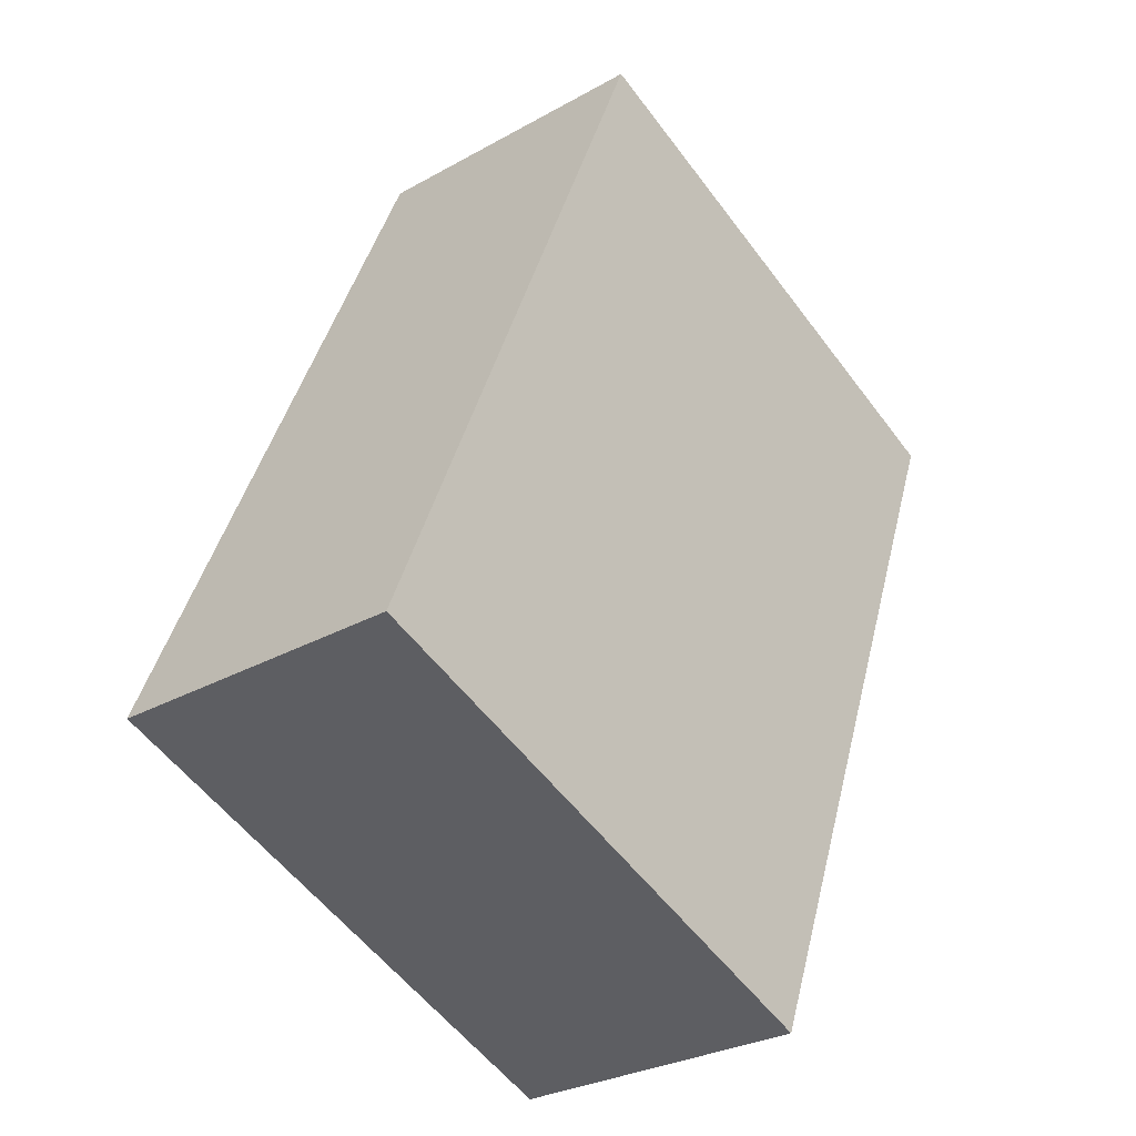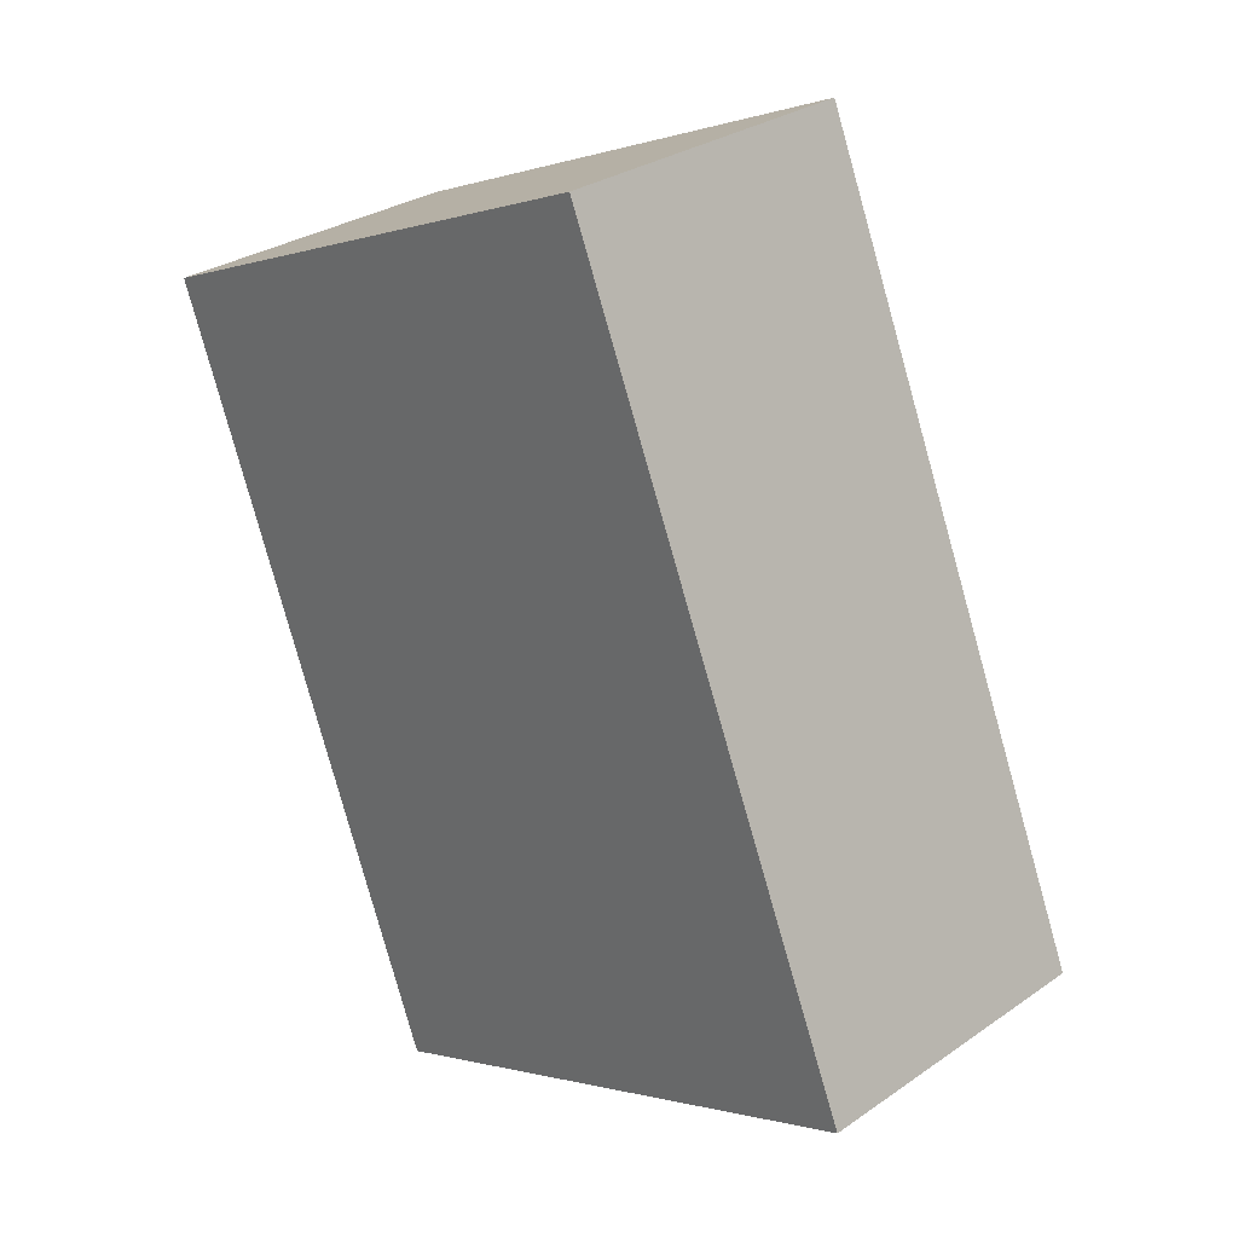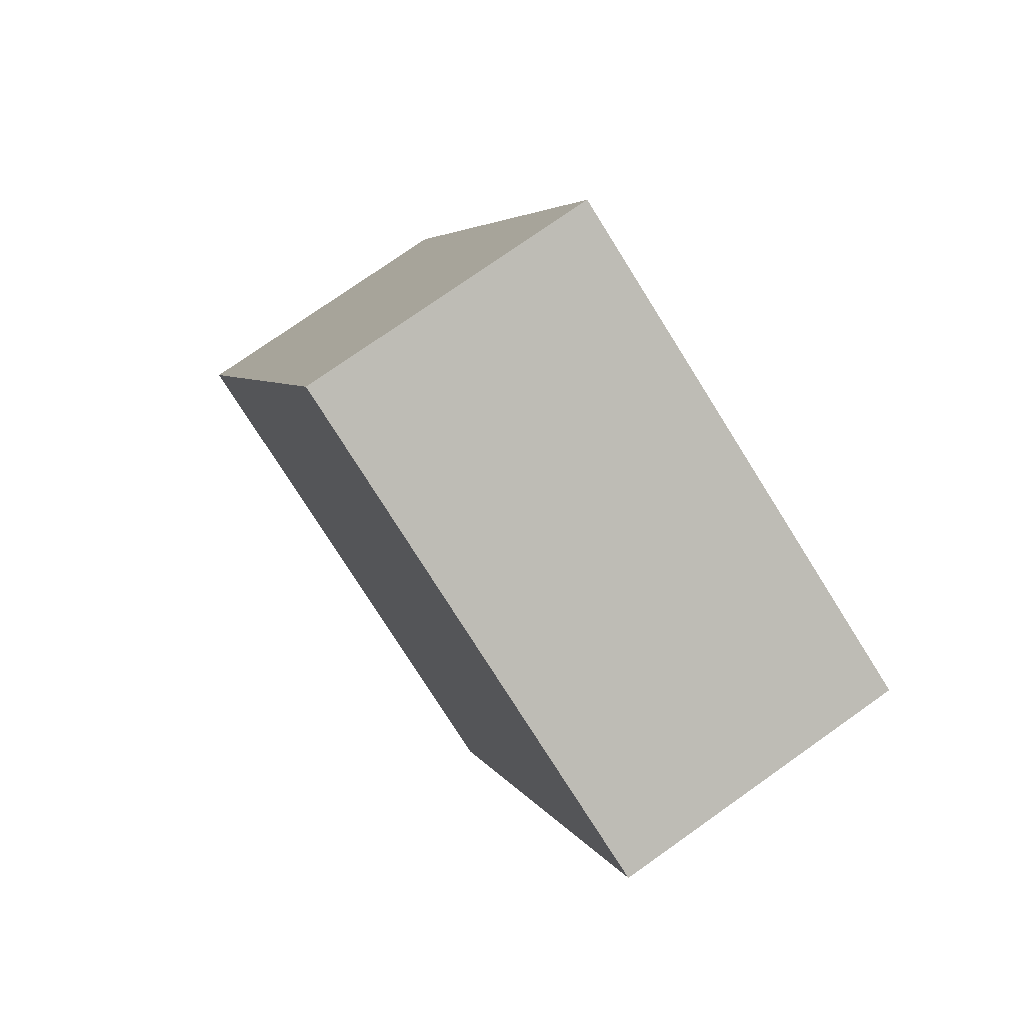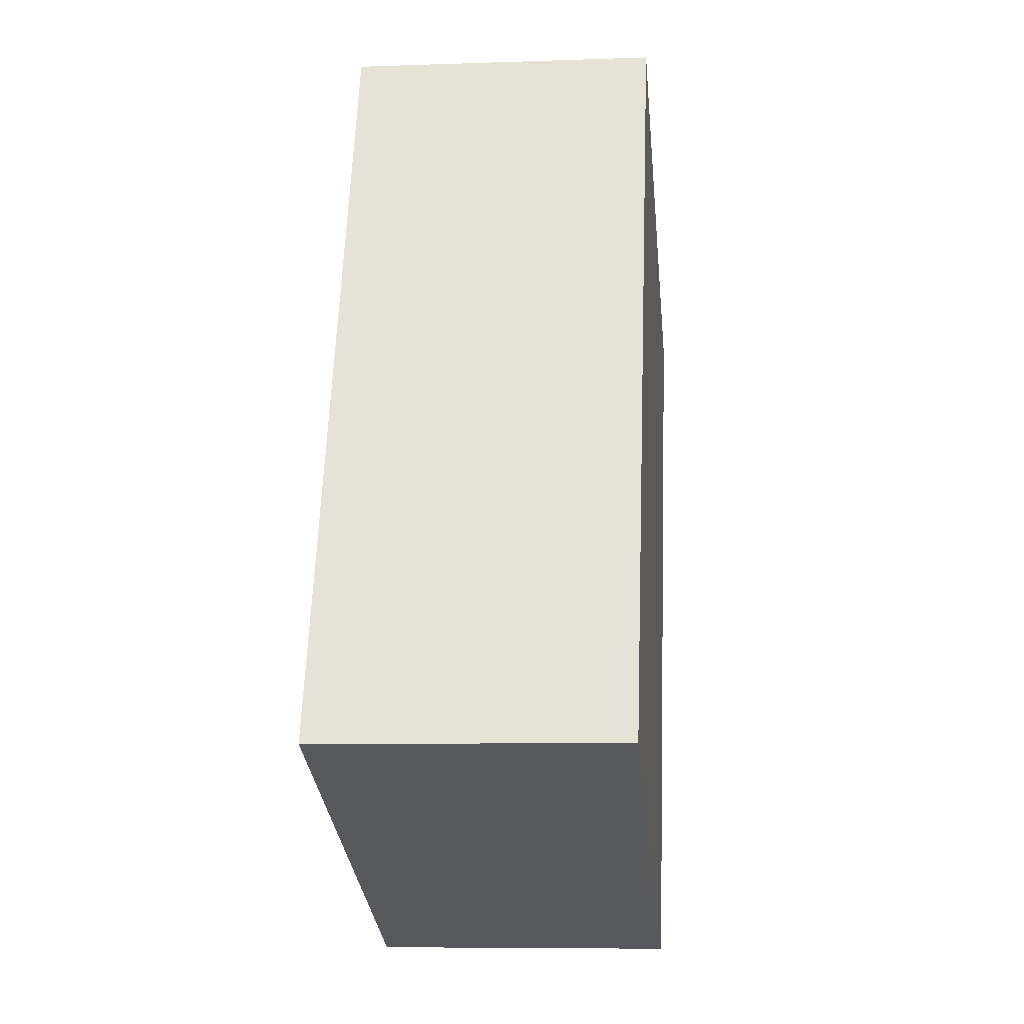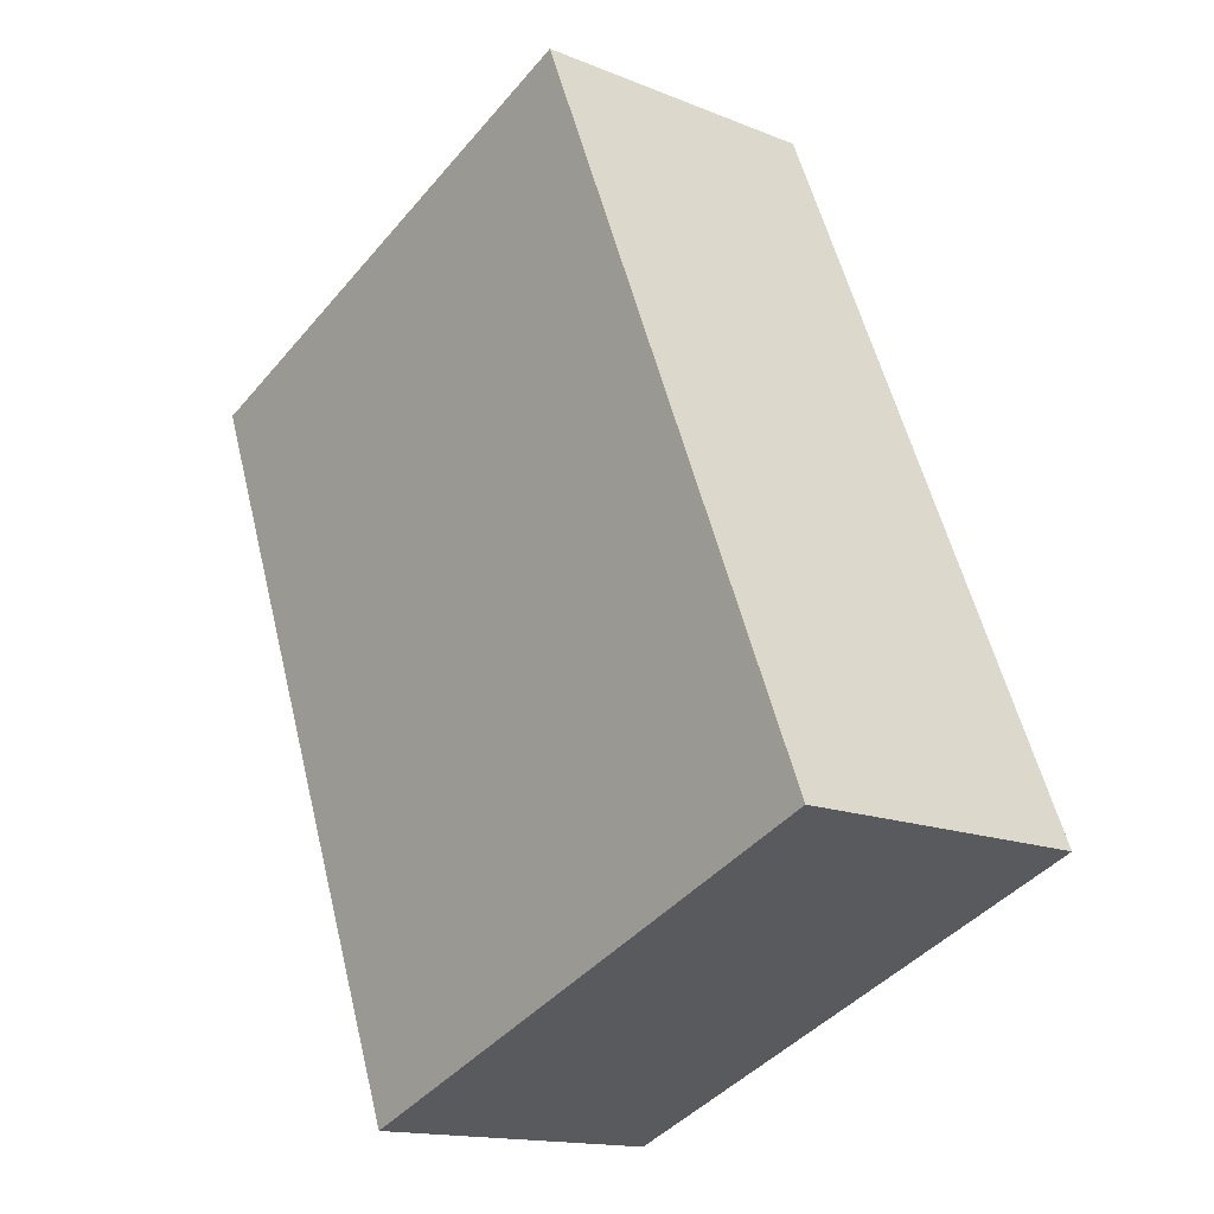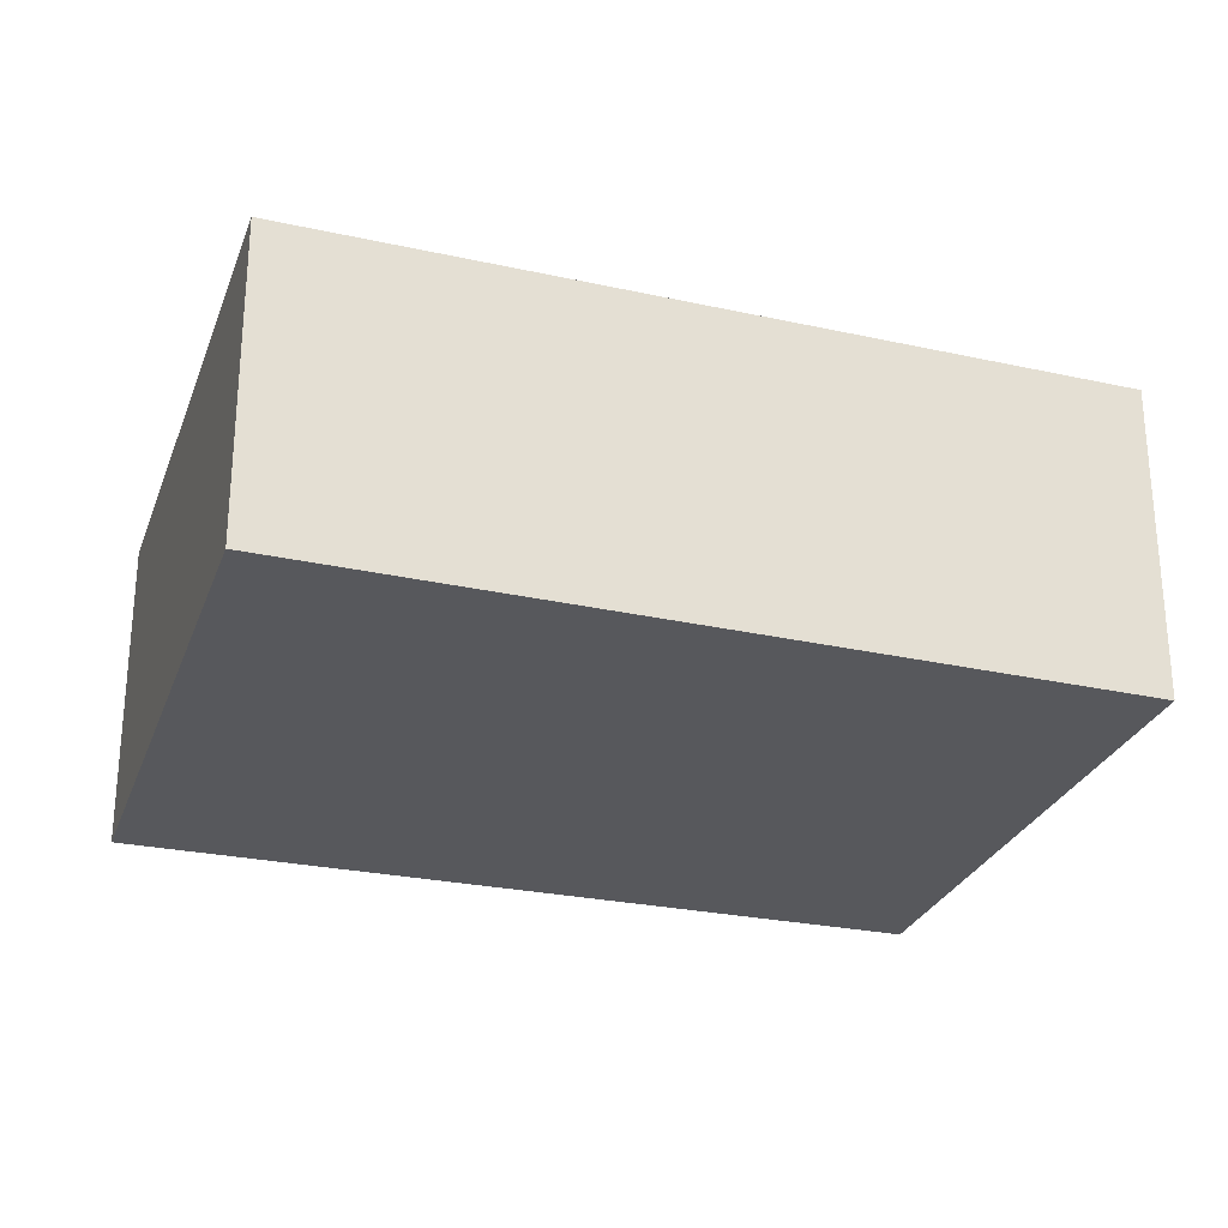
<metadata>
{"format":"obj","ext":"obj","renderer":"f3d","projection":"perspective","resolution":1024,"background":"white","views":[{"elev":-28.8,"azim":-49.9,"up":"+Z"},{"elev":29.5,"azim":-135.3,"up":"+Z"},{"elev":75.5,"azim":54.7,"up":"+Z"},{"elev":-7.6,"azim":-84.3,"up":"+Z"},{"elev":-15.2,"azim":-130.8,"up":"+Z"},{"elev":-28.5,"azim":-86.0,"up":"+Y"}]}
</metadata>
<code>
v  4.436 2.567 -1.758
v  2.556 2.567 6.162
v  6.768 2.567 4.35
v  2.505 2.567 6.039
v  0 2.567 1.572e-16
v  0 0 0
v  2.505 -3.698e-16 6.039
v  2.556 -3.773e-16 6.162
v  6.768 -2.664e-16 4.35
v  4.436 1.076e-16 -1.758
g defaultobject
f 1 2 3
f 2 1 4
f 4 1 5
f 6 4 5
f 4 6 7
f 4 7 2
f 2 7 8
f 8 3 2
f 3 8 9
f 9 1 3
f 1 9 10
f 10 5 1
f 5 10 6
f 7 9 8
f 9 7 6
f 9 6 10

</code>
